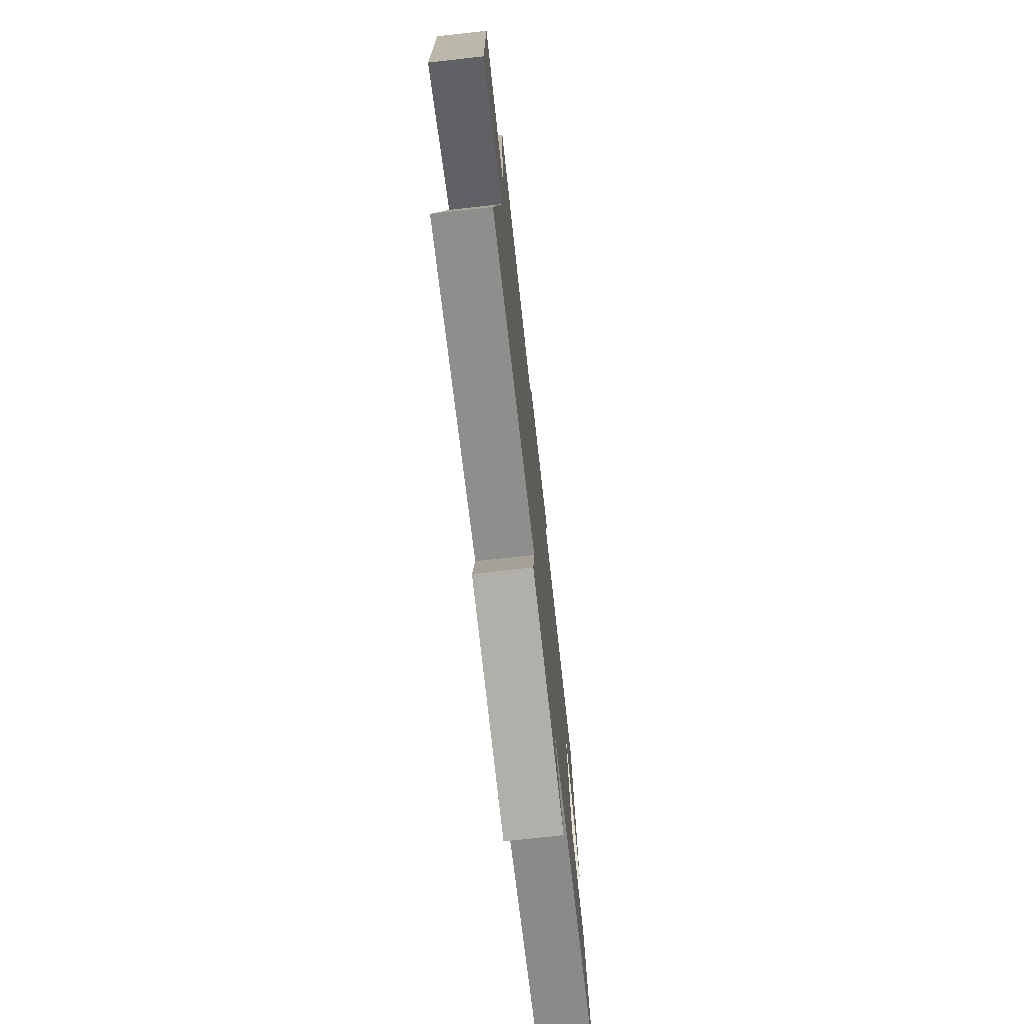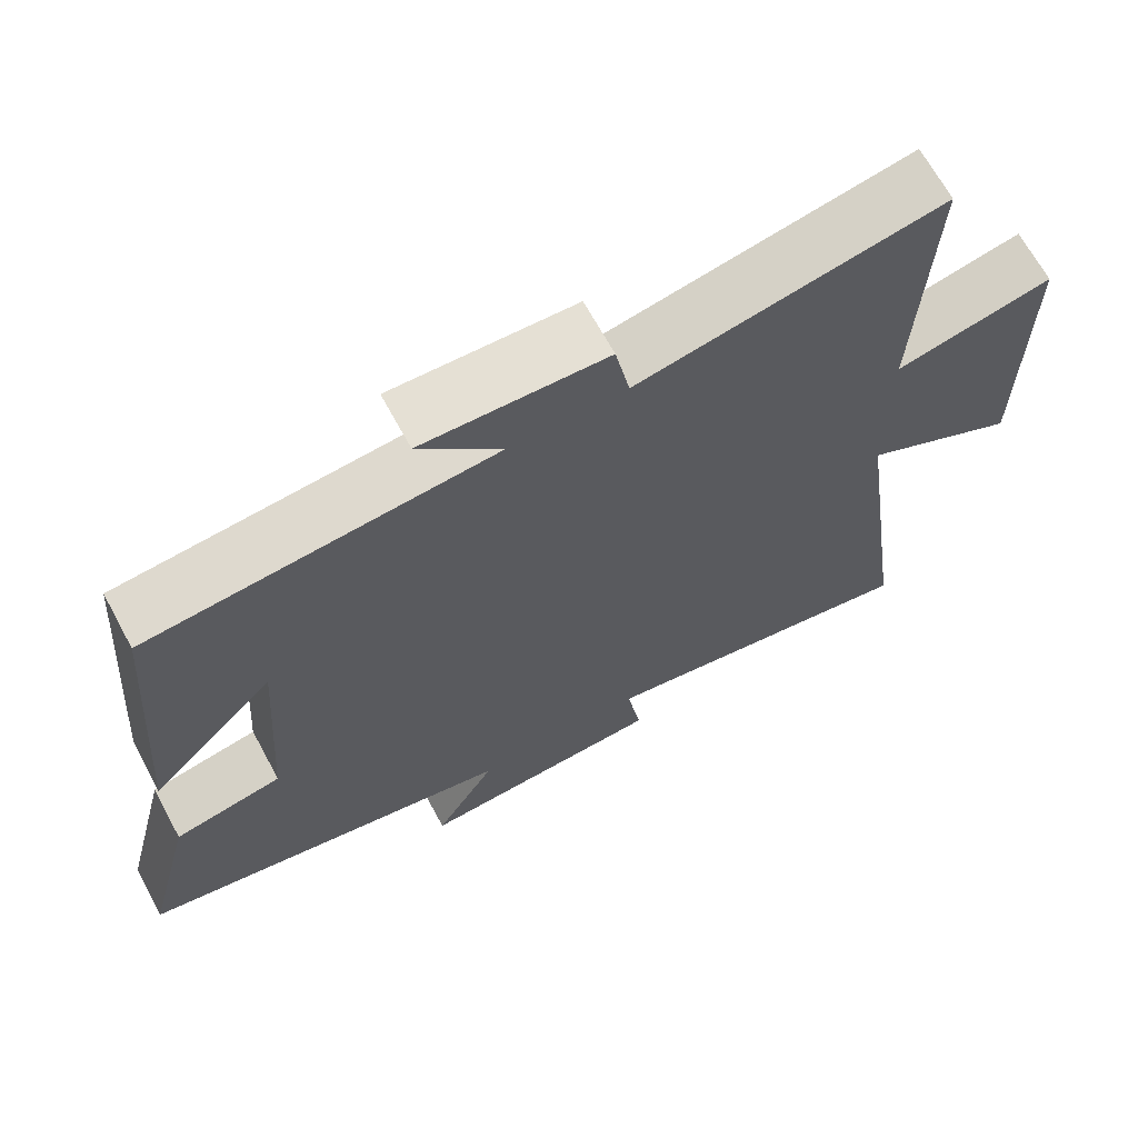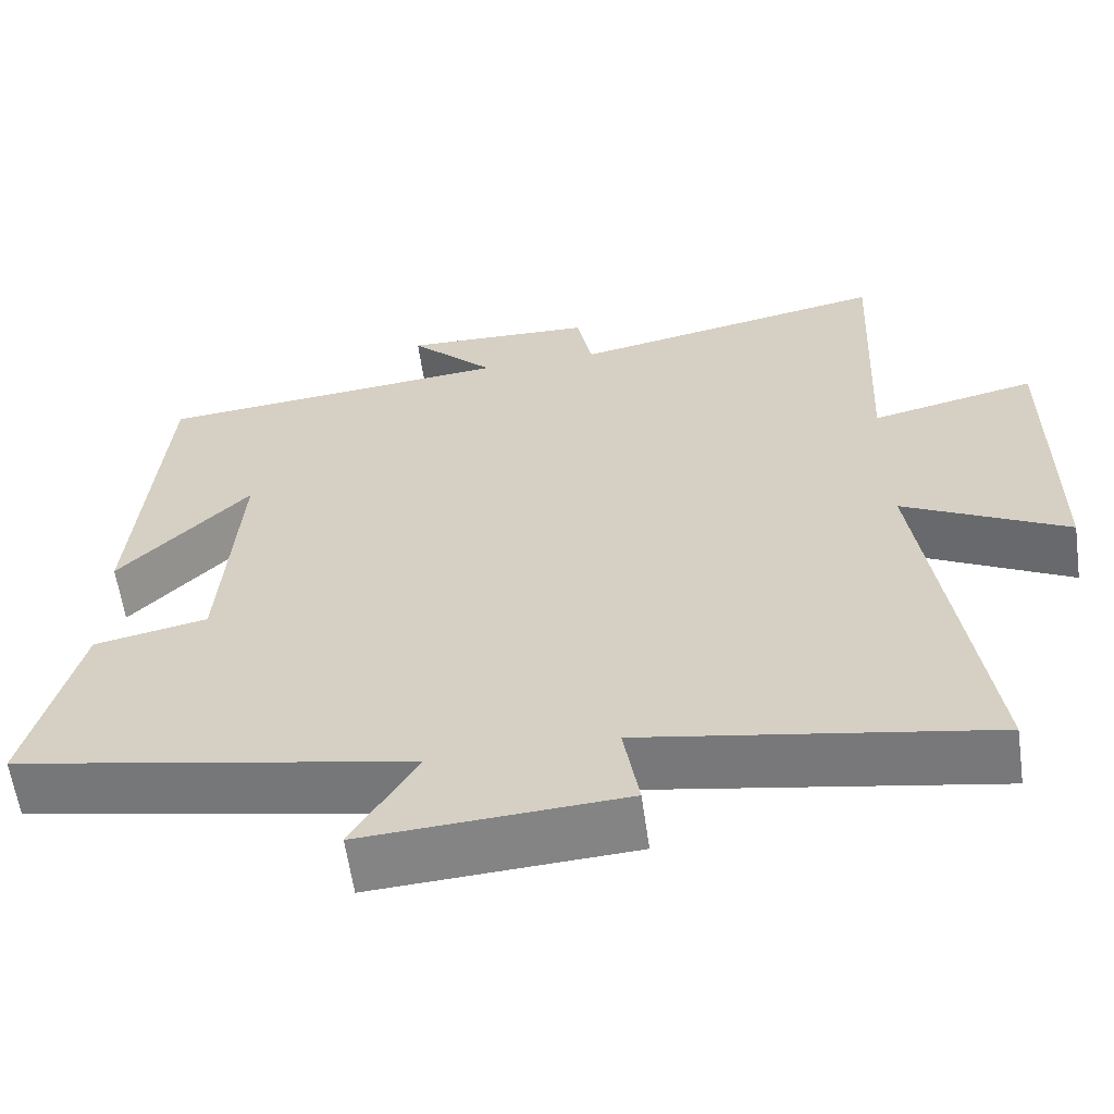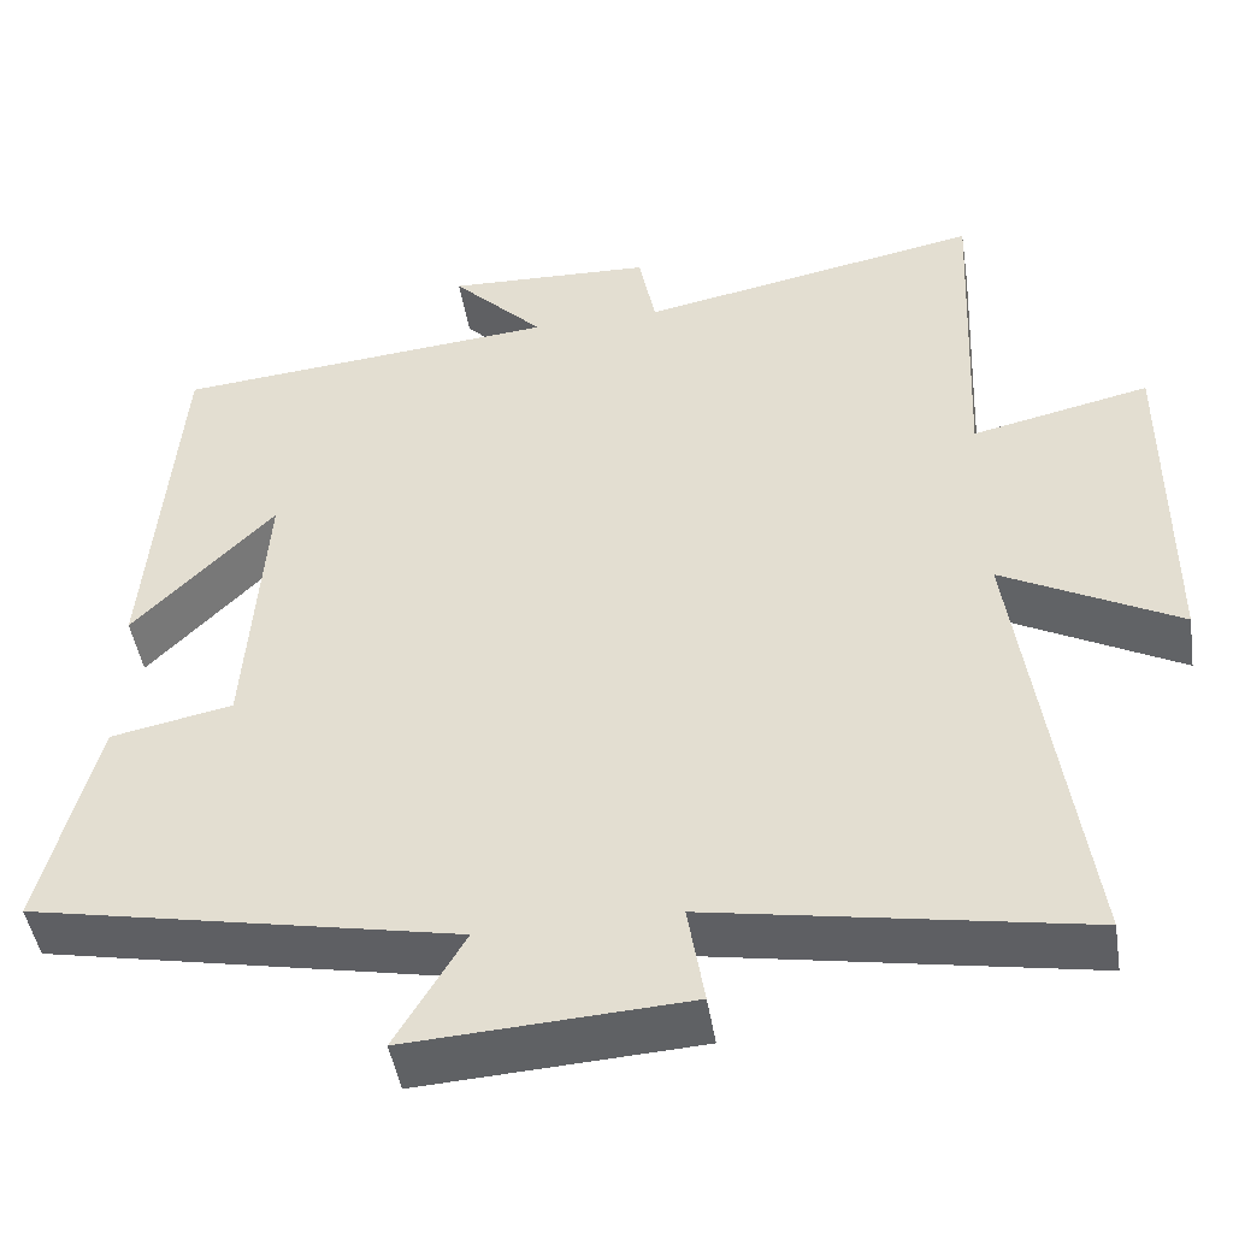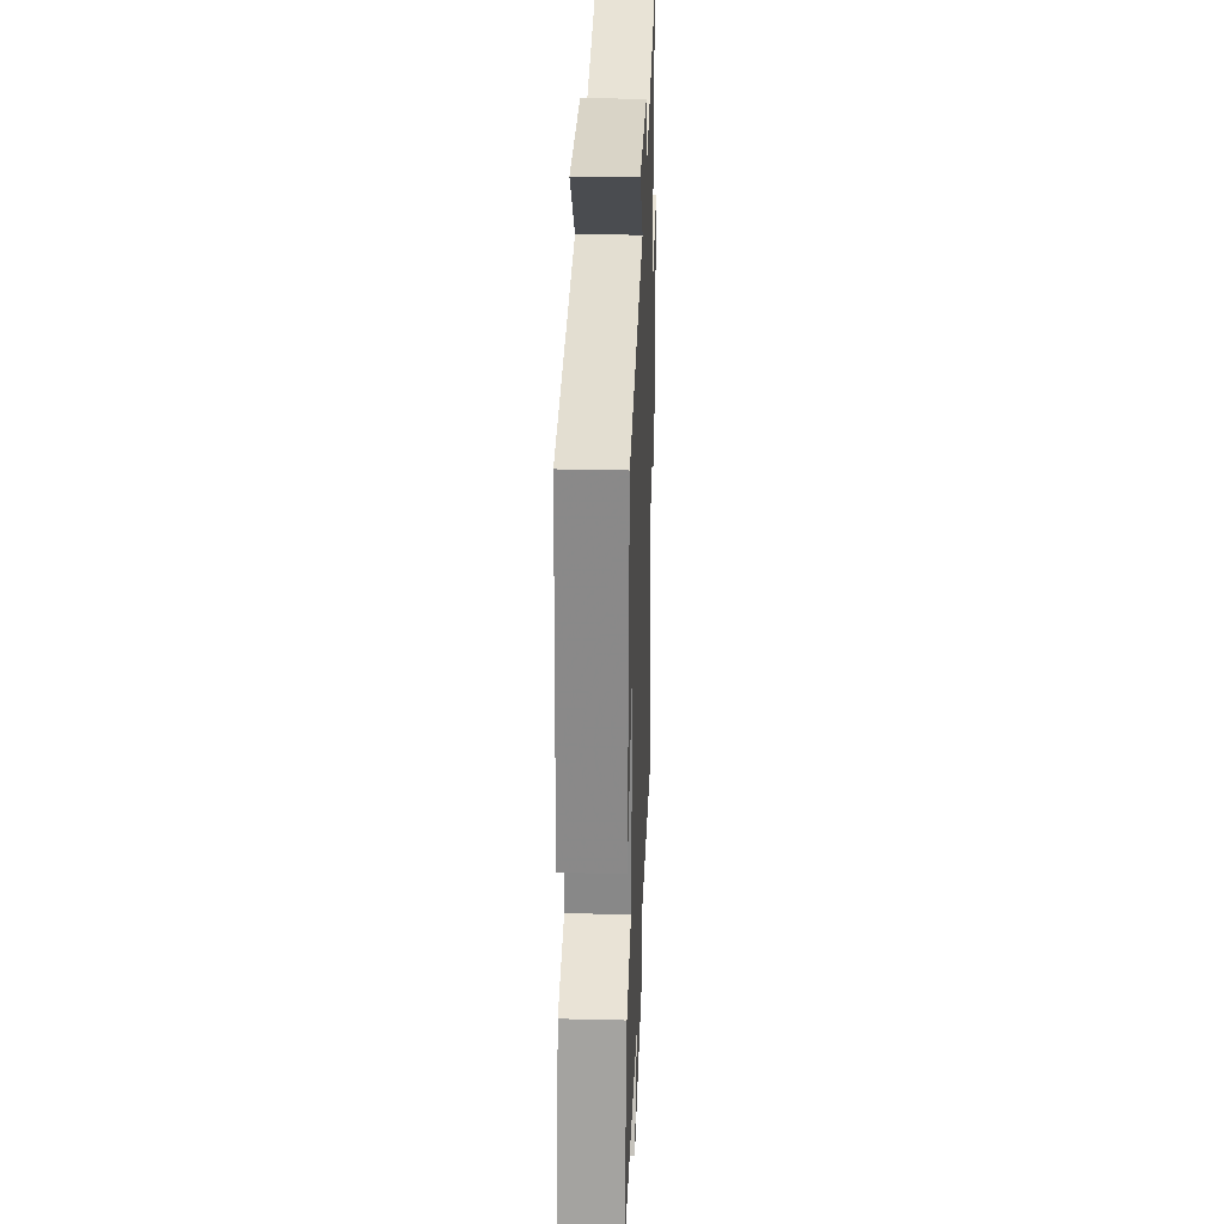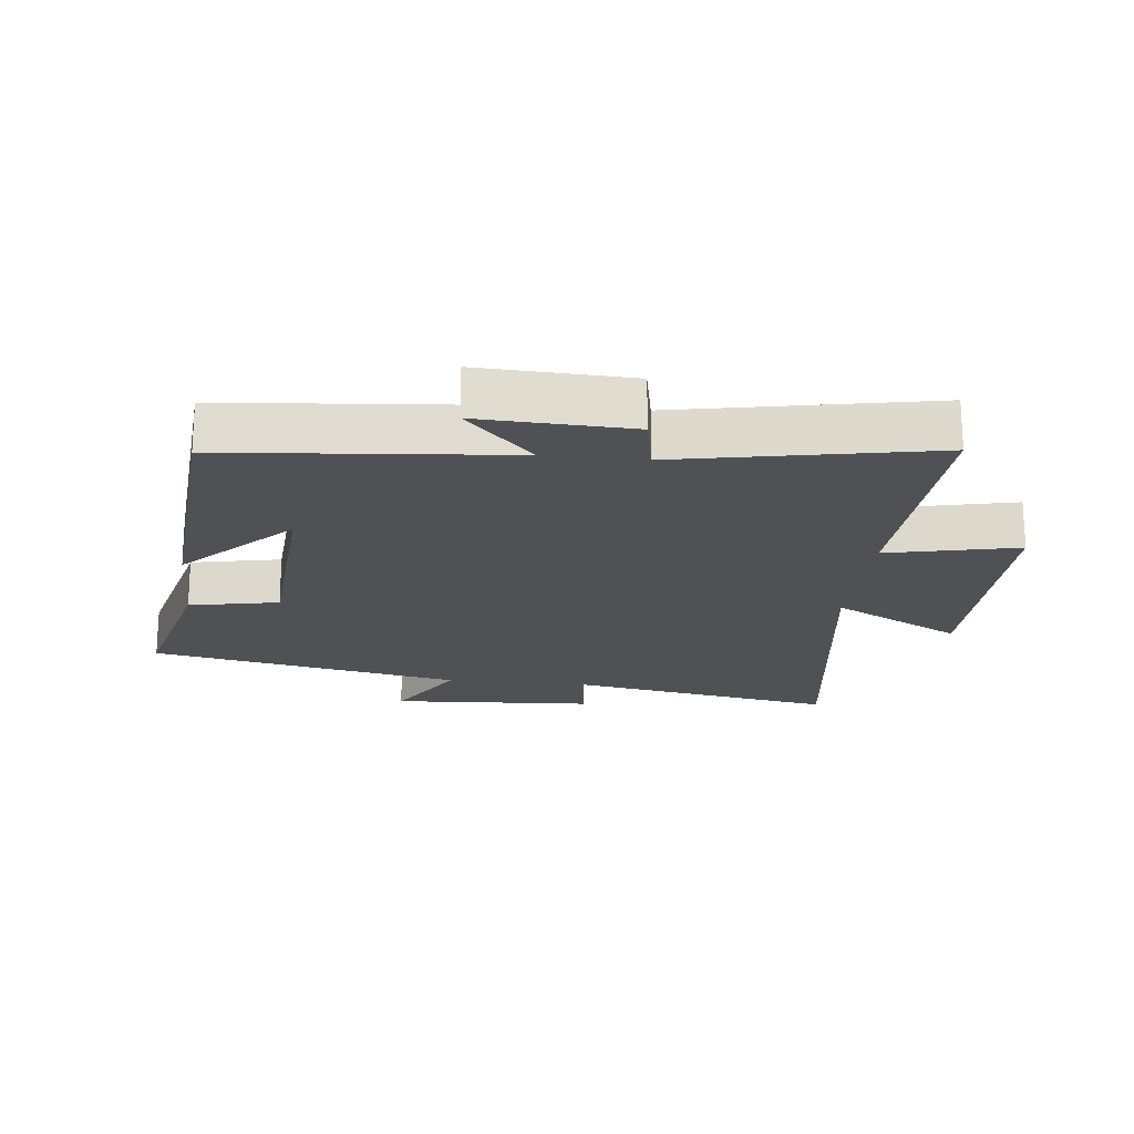
<metadata>
{"format":"obj","ext":"obj","renderer":"f3d","projection":"perspective","resolution":1024,"background":"white","views":[{"elev":-74.8,"azim":96.4,"up":"+Z"},{"elev":67.4,"azim":-28.5,"up":"+Z"},{"elev":-60.7,"azim":8.1,"up":"+Z"},{"elev":-46.8,"azim":9.1,"up":"+Z"},{"elev":31.0,"azim":-88.0,"up":"+Z"},{"elev":-19.9,"azim":-6.2,"up":"+Y"}]}
</metadata>
<code>
v -0.563 0.07 -0.401
v -0.5 0.07 -0.151
v -0.36 0.07 -0.123
v -0.338 0.07 0.197
v -0.5 0.07 0.031
v -0.466 0.07 0.461
v -0.025 0.07 0.5
v -0.13 0.07 0.608
v 0.106 0.07 0.598
v 0.125 0.07 0.5
v 0.518 0.07 0.576
v 0.5 0.07 0.19
v 0.704 0.07 0.235
v 0.702 0.07 -0.161
v 0.5 0.07 -0.054
v 0.572 0.07 -0.576
v 0.147 0.07 -0.5
v 0.166 0.07 -0.616
v -0.154 0.07 -0.634
v -0.075 0.07 -0.5
v -0.563 0 -0.401
v -0.5 0 -0.151
v -0.36 0 -0.123
v -0.338 0 0.197
v -0.5 0 0.031
v -0.466 0 0.461
v -0.025 0 0.5
v -0.13 0 0.608
v 0.106 0 0.598
v 0.125 0 0.5
v 0.518 0 0.576
v 0.5 0 0.19
v 0.704 0 0.235
v 0.702 0 -0.161
v 0.5 0 -0.054
v 0.572 0 -0.576
v 0.147 0 -0.5
v 0.166 0 -0.616
v -0.154 0 -0.634
v -0.075 0 -0.5
f 17 18 19 20
f 17 20 1 2
f 15 16 17 2
f 12 13 14 15
f 10 11 12
f 10 12 15
f 7 8 9 10
f 4 5 6
f 4 6 7 10
f 15 2 3
f 3 4 10 15
f 40 39 38 37
f 22 21 40 37
f 22 37 36 35
f 35 34 33 32
f 32 31 30
f 35 32 30
f 30 29 28 27
f 26 25 24
f 30 27 26 24
f 23 22 35
f 35 30 24 23
f 1 21 22 2
f 2 22 23 3
f 3 23 24 4
f 4 24 25 5
f 5 25 26 6
f 6 26 27 7
f 7 27 28 8
f 8 28 29 9
f 9 29 30 10
f 10 30 31 11
f 11 31 32 12
f 12 32 33 13
f 13 33 34 14
f 14 34 35 15
f 15 35 36 16
f 16 36 37 17
f 17 37 38 18
f 18 38 39 19
f 19 39 40 20
f 20 40 21 1

</code>
